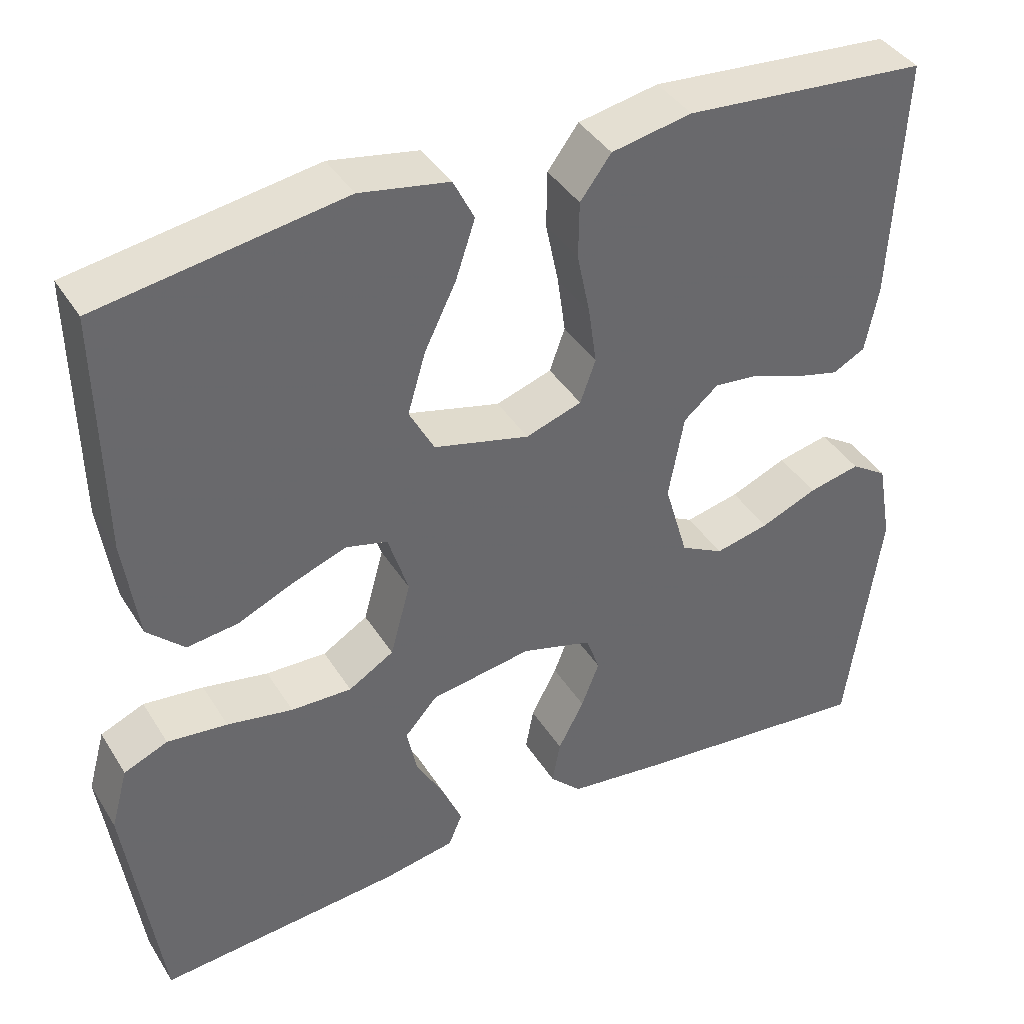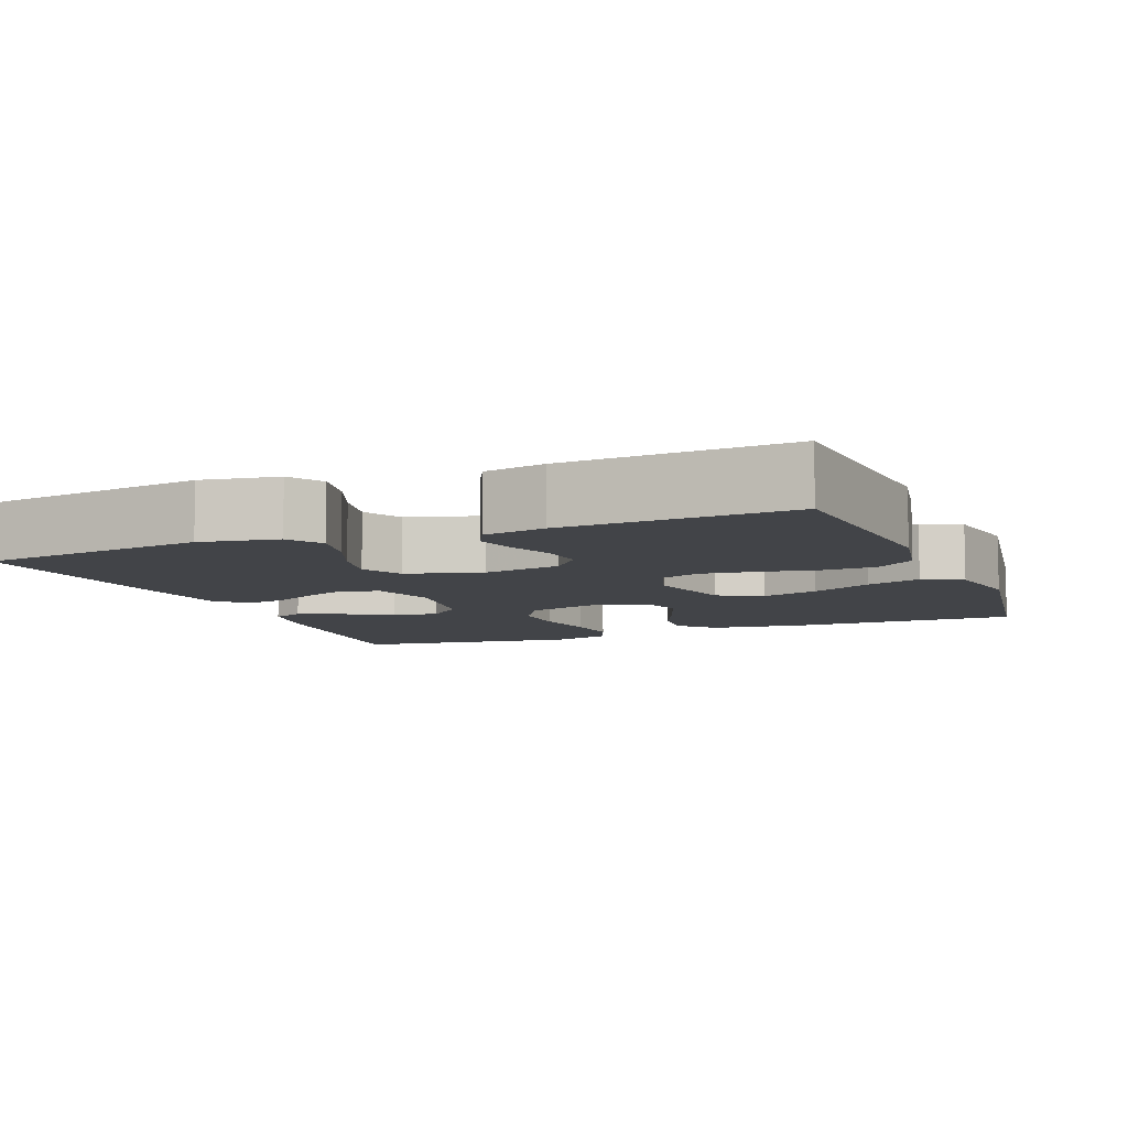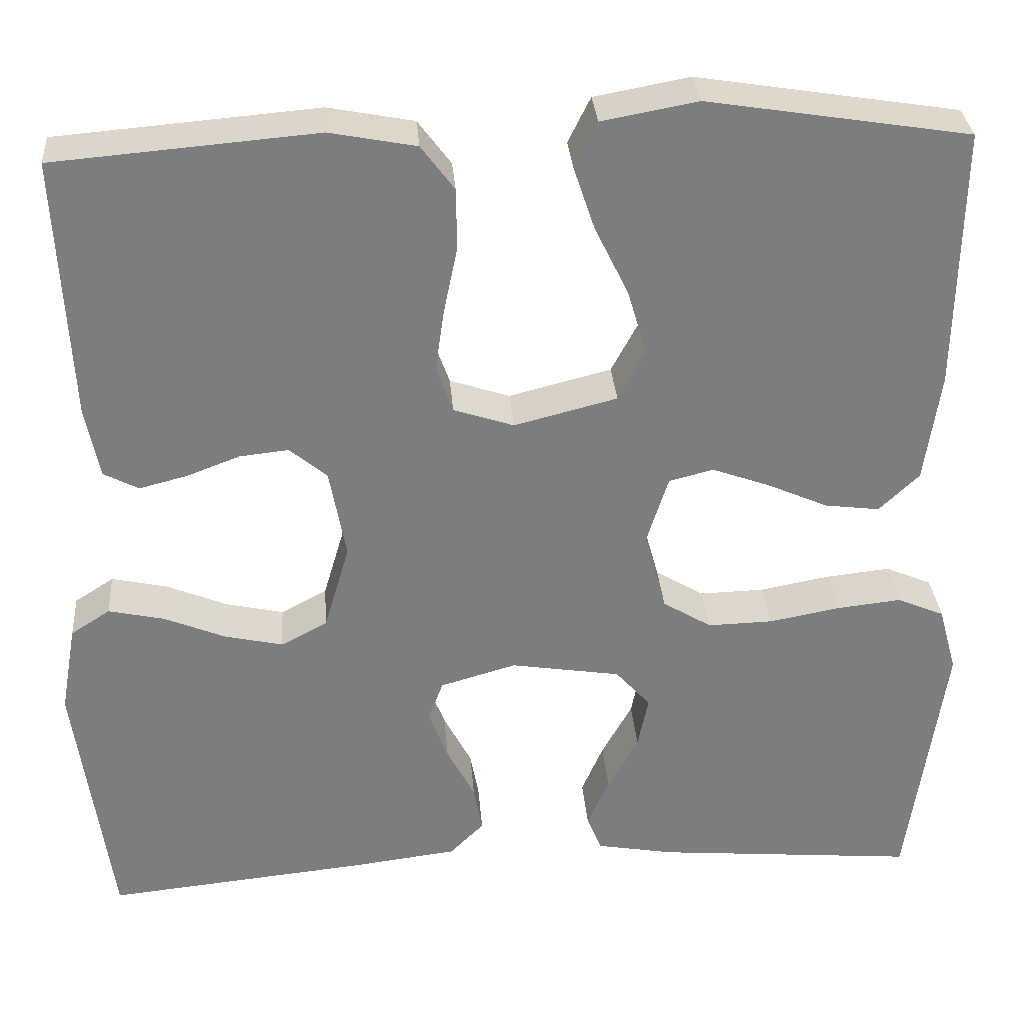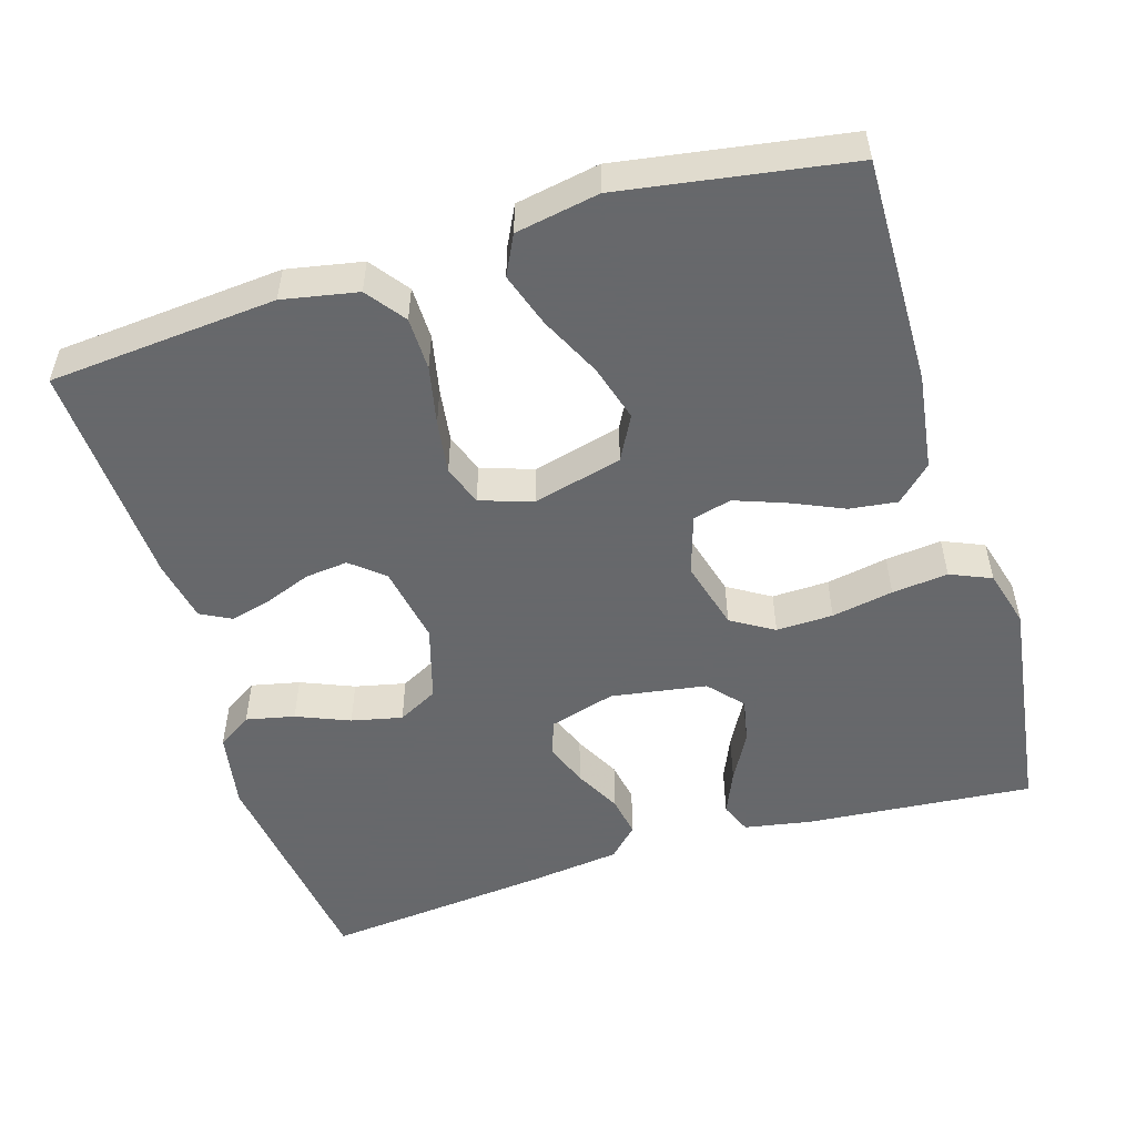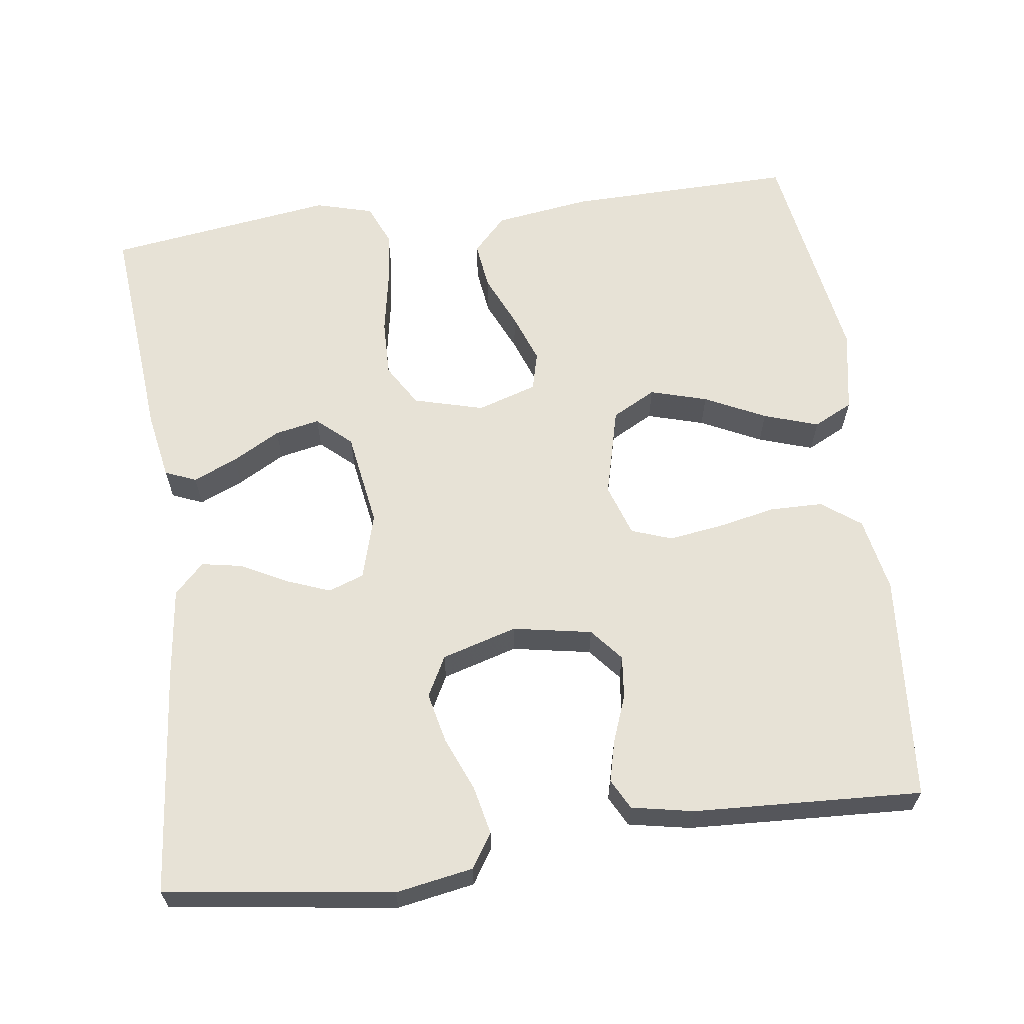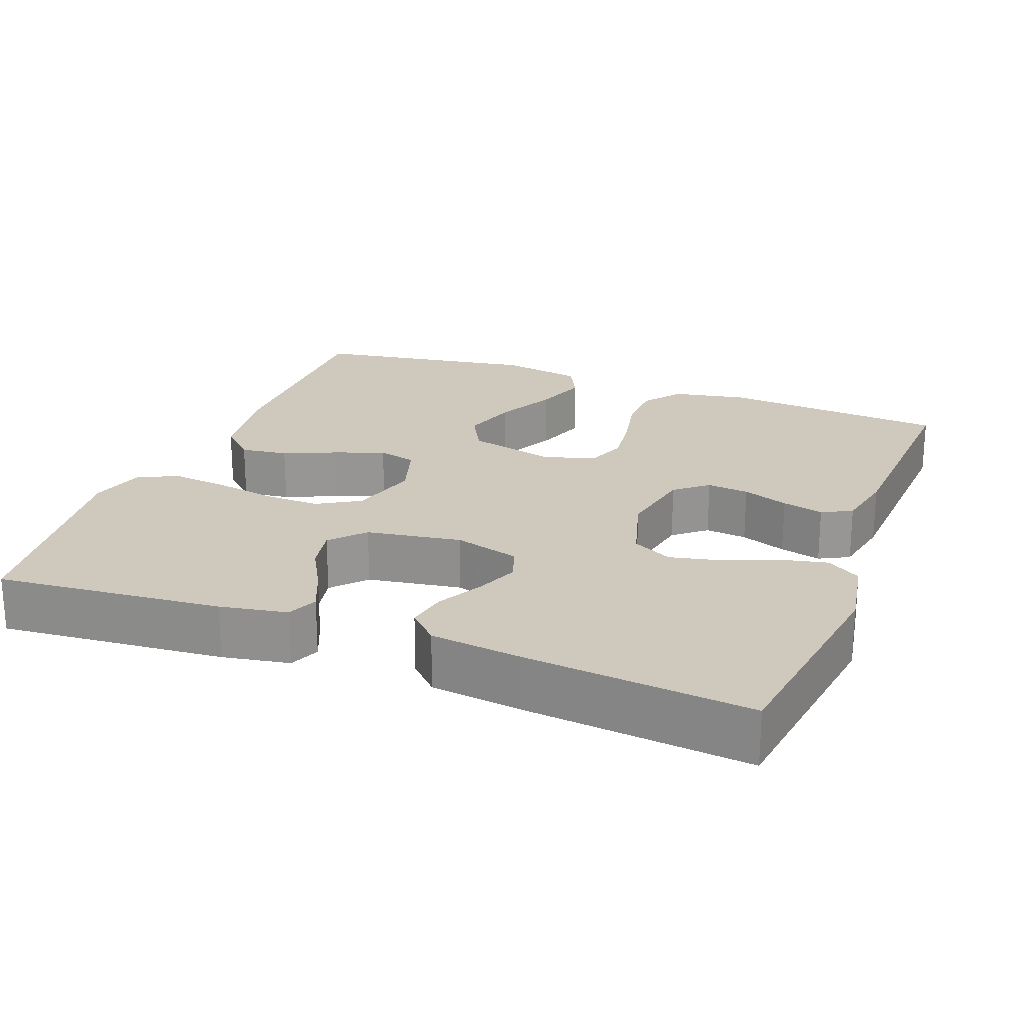
<metadata>
{"format":"obj","ext":"obj","renderer":"f3d","projection":"perspective","resolution":1024,"background":"white","views":[{"elev":39.9,"azim":151.0,"up":"+Z"},{"elev":-8.1,"azim":-68.0,"up":"+Y"},{"elev":31.4,"azim":-4.4,"up":"+Z"},{"elev":-52.3,"azim":17.0,"up":"+Y"},{"elev":63.1,"azim":-97.7,"up":"+Y"},{"elev":22.4,"azim":-159.0,"up":"+Y"}]}
</metadata>
<code>
v 0.5 0.07 -0.5
v 0.2 0.07 -0.474
v 0.111 0.07 -0.458
v 0.094 0.07 -0.417
v 0.119 0.07 -0.359
v 0.154 0.07 -0.296
v 0.166 0.07 -0.237
v 0.126 0.07 -0.192
v 0 0.07 -0.172
v -0.087 0.07 -0.197
v -0.104 0.07 -0.244
v -0.082 0.07 -0.301
v -0.05 0.07 -0.362
v -0.04 0.07 -0.416
v -0.079 0.07 -0.455
v -0.2 0.07 -0.47
v -0.5 0.07 -0.5
v -0.541 0.07 -0.2
v -0.523 0.07 -0.098
v -0.478 0.07 -0.069
v -0.414 0.07 -0.083
v -0.344 0.07 -0.112
v -0.277 0.07 -0.127
v -0.224 0.07 -0.099
v -0.195 0.07 0
v -0.214 0.07 0.104
v -0.257 0.07 0.14
v -0.313 0.07 0.134
v -0.374 0.07 0.111
v -0.429 0.07 0.097
v -0.469 0.07 0.118
v -0.485 0.07 0.2
v -0.5 0.07 0.5
v -0.2 0.07 0.525
v -0.101 0.07 0.506
v -0.063 0.07 0.455
v -0.062 0.07 0.385
v -0.078 0.07 0.308
v -0.088 0.07 0.237
v -0.069 0.07 0.184
v 0 0.07 0.161
v 0.118 0.07 0.191
v 0.149 0.07 0.249
v 0.127 0.07 0.324
v 0.088 0.07 0.404
v 0.064 0.07 0.476
v 0.09 0.07 0.528
v 0.2 0.07 0.548
v 0.5 0.07 0.5
v 0.495 0.07 0.2
v 0.477 0.07 0.073
v 0.431 0.07 0.029
v 0.368 0.07 0.037
v 0.298 0.07 0.068
v 0.232 0.07 0.092
v 0.181 0.07 0.079
v 0.156 0.07 0
v 0.181 0.07 -0.092
v 0.237 0.07 -0.126
v 0.312 0.07 -0.124
v 0.393 0.07 -0.109
v 0.467 0.07 -0.101
v 0.521 0.07 -0.124
v 0.542 0.07 -0.2
v 0.5 0 -0.5
v 0.2 0 -0.474
v 0.111 0 -0.458
v 0.094 0 -0.417
v 0.119 0 -0.359
v 0.154 0 -0.296
v 0.166 0 -0.237
v 0.126 0 -0.192
v 0 0 -0.172
v -0.087 0 -0.197
v -0.104 0 -0.244
v -0.082 0 -0.301
v -0.05 0 -0.362
v -0.04 0 -0.416
v -0.079 0 -0.455
v -0.2 0 -0.47
v -0.5 0 -0.5
v -0.541 0 -0.2
v -0.523 0 -0.098
v -0.478 0 -0.069
v -0.414 0 -0.083
v -0.344 0 -0.112
v -0.277 0 -0.127
v -0.224 0 -0.099
v -0.195 0 0
v -0.214 0 0.104
v -0.257 0 0.14
v -0.313 0 0.134
v -0.374 0 0.111
v -0.429 0 0.097
v -0.469 0 0.118
v -0.485 0 0.2
v -0.5 0 0.5
v -0.2 0 0.525
v -0.101 0 0.506
v -0.063 0 0.455
v -0.062 0 0.385
v -0.078 0 0.308
v -0.088 0 0.237
v -0.069 0 0.184
v 0 0 0.161
v 0.118 0 0.191
v 0.149 0 0.249
v 0.127 0 0.324
v 0.088 0 0.404
v 0.064 0 0.476
v 0.09 0 0.528
v 0.2 0 0.548
v 0.5 0 0.5
v 0.495 0 0.2
v 0.477 0 0.073
v 0.431 0 0.029
v 0.368 0 0.037
v 0.298 0 0.068
v 0.232 0 0.092
v 0.181 0 0.079
v 0.156 0 0
v 0.181 0 -0.092
v 0.237 0 -0.126
v 0.312 0 -0.124
v 0.393 0 -0.109
v 0.467 0 -0.101
v 0.521 0 -0.124
v 0.542 0 -0.2
f 60 61 62 63
f 59 60 63 64
f 51 52 53 54
f 51 54 55
f 50 51 55
f 49 50 55 56
f 44 45 46 47
f 43 44 47 48
f 35 36 37 38
f 35 38 39
f 34 35 39
f 33 34 39 40
f 31 32 33 40
f 28 29 30 31
f 27 28 31 40
f 19 20 21 22
f 19 22 23
f 18 19 23
f 17 18 23
f 16 17 23 24
f 12 13 14 15
f 11 12 15 16
f 10 11 16 24
f 3 4 5 6
f 1 2 3 6
f 59 64 1 6
f 43 48 49 56
f 42 43 56 57
f 41 42 57
f 26 27 40 41
f 25 26 41 57
f 9 10 24 25
f 8 9 25 57
f 7 8 57 58
f 59 6 7
f 7 58 59
f 127 126 125 124
f 128 127 124 123
f 118 117 116 115
f 119 118 115
f 119 115 114
f 120 119 114 113
f 111 110 109 108
f 112 111 108 107
f 102 101 100 99
f 103 102 99
f 103 99 98
f 104 103 98 97
f 104 97 96 95
f 95 94 93 92
f 104 95 92 91
f 86 85 84 83
f 87 86 83
f 87 83 82
f 87 82 81
f 88 87 81 80
f 79 78 77 76
f 80 79 76 75
f 88 80 75 74
f 70 69 68 67
f 70 67 66 65
f 70 65 128 123
f 120 113 112 107
f 121 120 107 106
f 121 106 105
f 105 104 91 90
f 121 105 90 89
f 89 88 74 73
f 121 89 73 72
f 122 121 72 71
f 71 70 123
f 123 122 71
f 1 65 66 2
f 2 66 67 3
f 3 67 68 4
f 4 68 69 5
f 5 69 70 6
f 6 70 71 7
f 7 71 72 8
f 8 72 73 9
f 9 73 74 10
f 10 74 75 11
f 11 75 76 12
f 12 76 77 13
f 13 77 78 14
f 14 78 79 15
f 15 79 80 16
f 16 80 81 17
f 17 81 82 18
f 18 82 83 19
f 19 83 84 20
f 20 84 85 21
f 21 85 86 22
f 22 86 87 23
f 23 87 88 24
f 24 88 89 25
f 25 89 90 26
f 26 90 91 27
f 27 91 92 28
f 28 92 93 29
f 29 93 94 30
f 30 94 95 31
f 31 95 96 32
f 32 96 97 33
f 33 97 98 34
f 34 98 99 35
f 35 99 100 36
f 36 100 101 37
f 37 101 102 38
f 38 102 103 39
f 39 103 104 40
f 40 104 105 41
f 41 105 106 42
f 42 106 107 43
f 43 107 108 44
f 44 108 109 45
f 45 109 110 46
f 46 110 111 47
f 47 111 112 48
f 48 112 113 49
f 49 113 114 50
f 50 114 115 51
f 51 115 116 52
f 52 116 117 53
f 53 117 118 54
f 54 118 119 55
f 55 119 120 56
f 56 120 121 57
f 57 121 122 58
f 58 122 123 59
f 59 123 124 60
f 60 124 125 61
f 61 125 126 62
f 62 126 127 63
f 63 127 128 64
f 64 128 65 1

</code>
